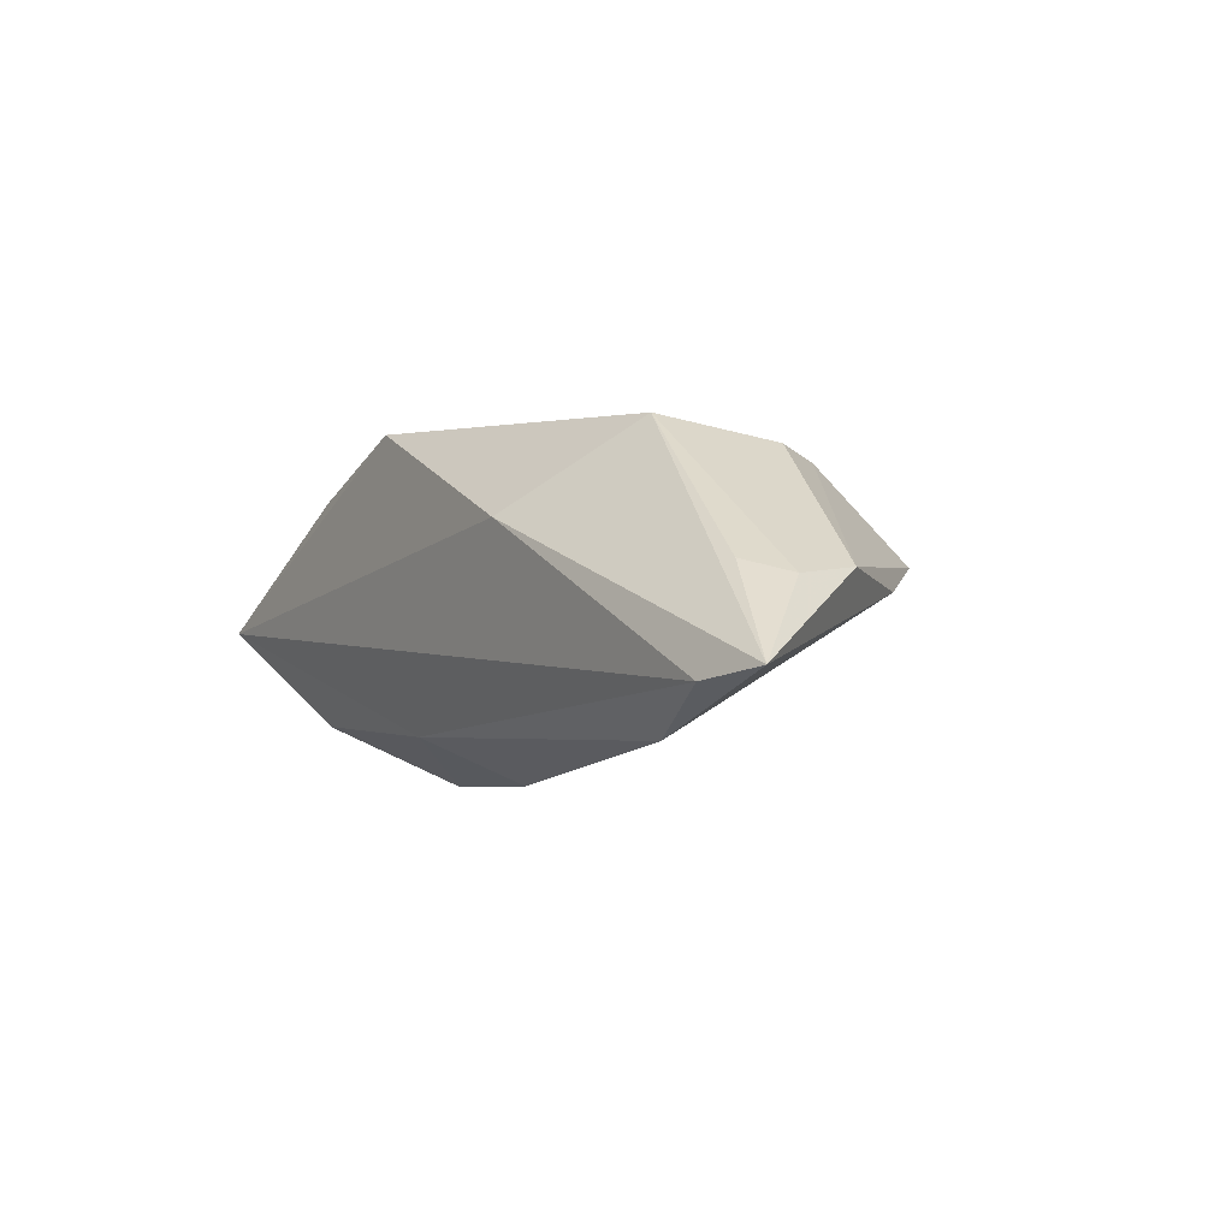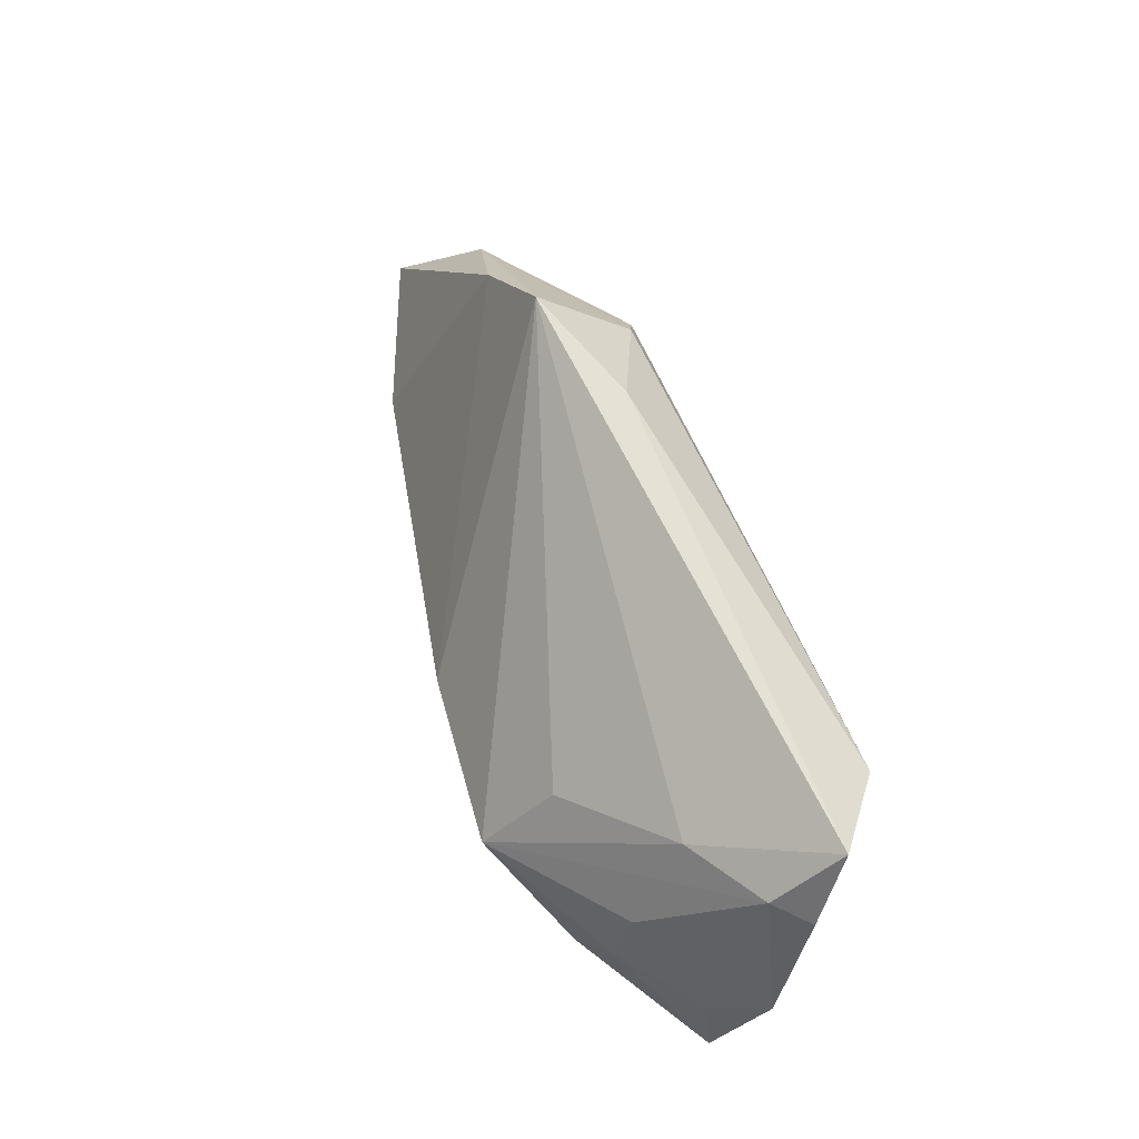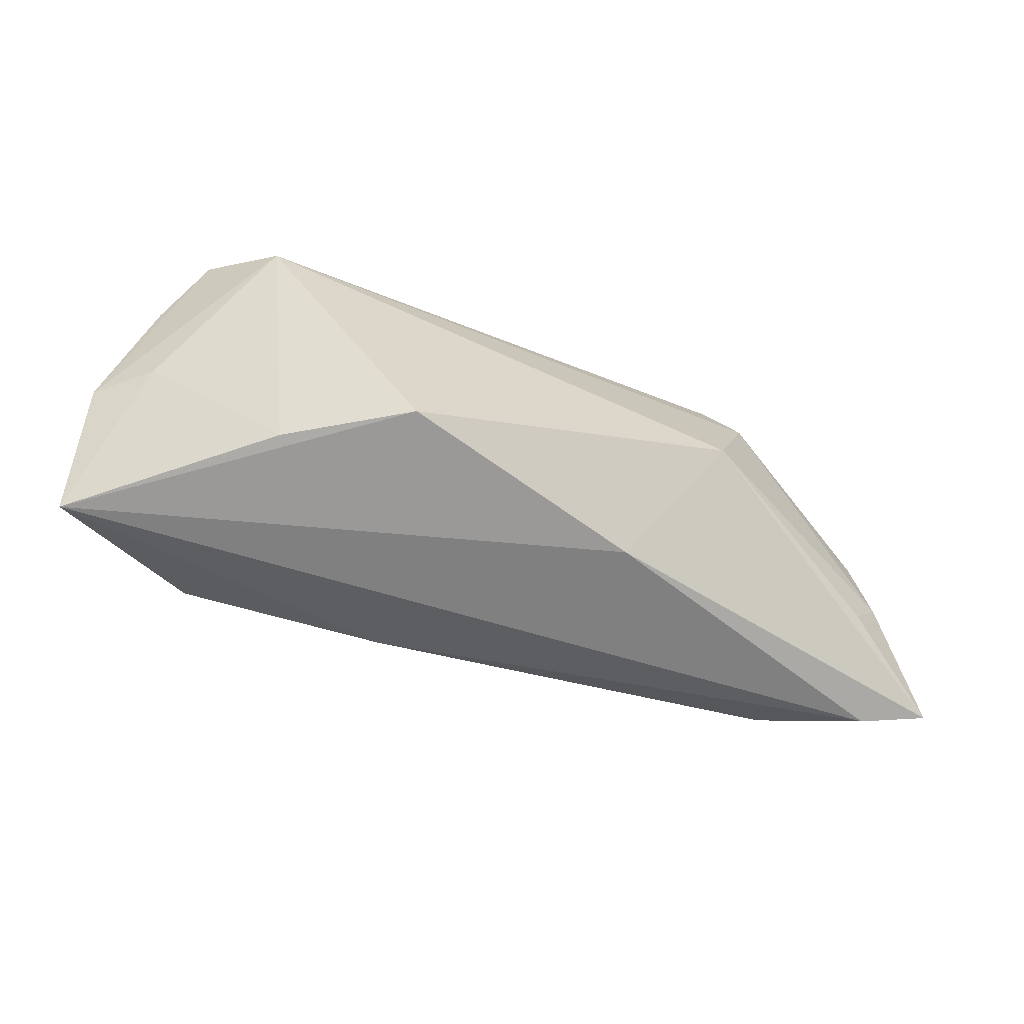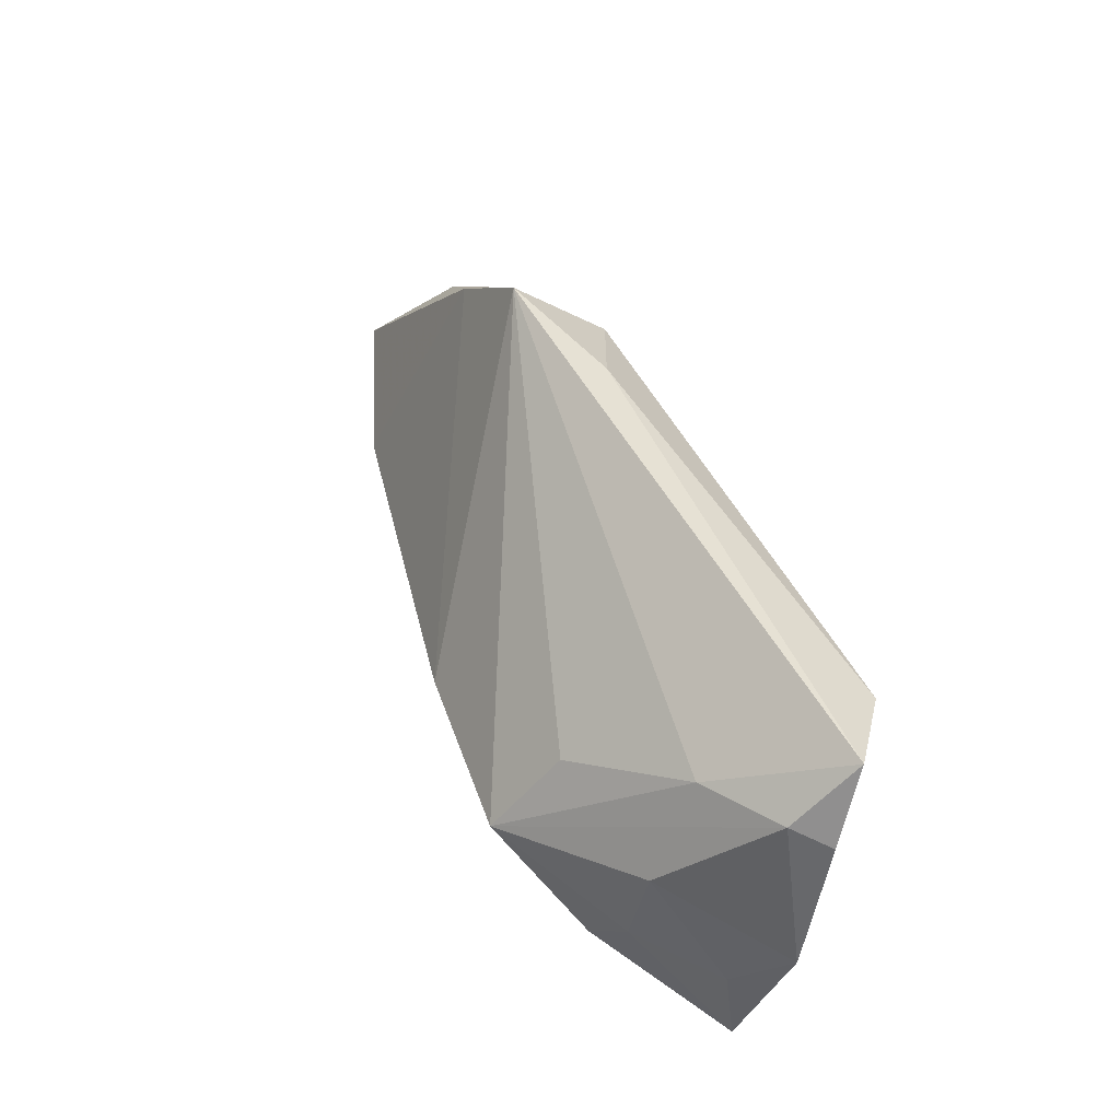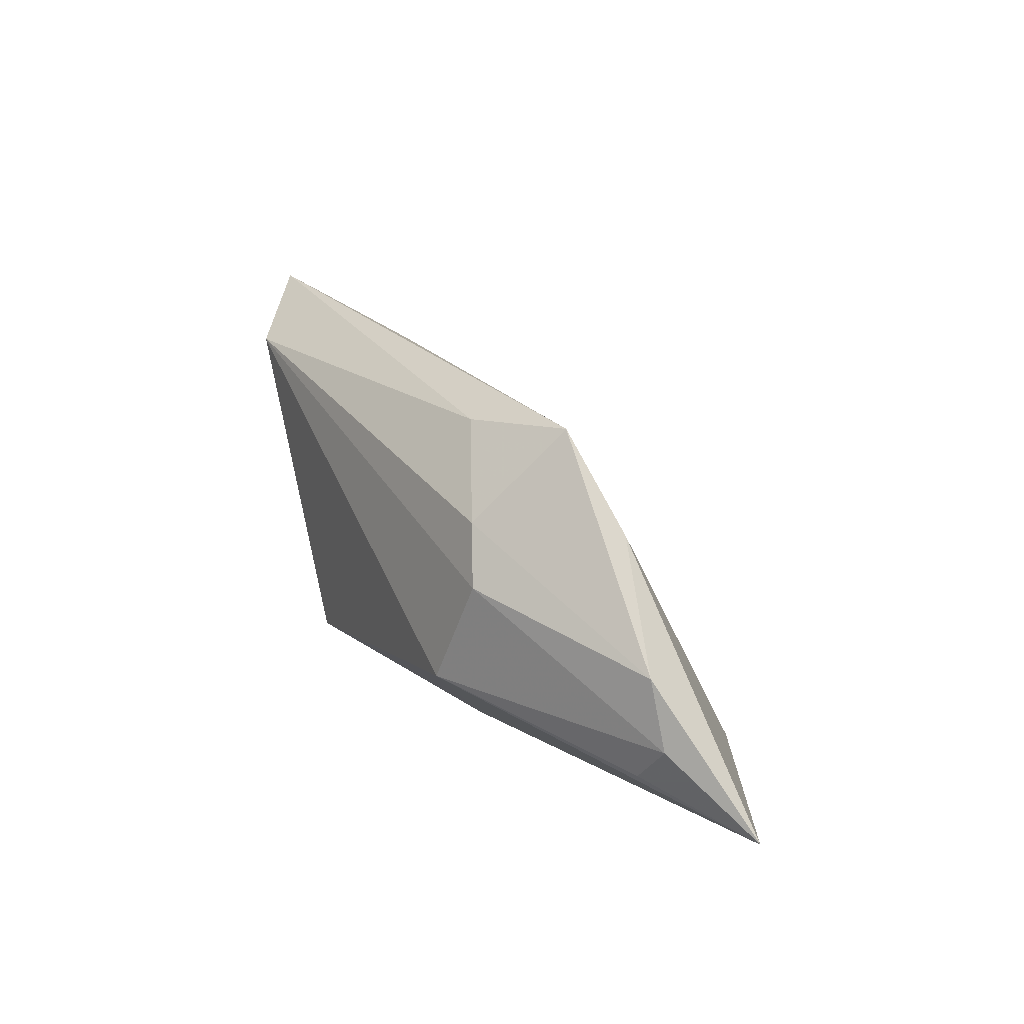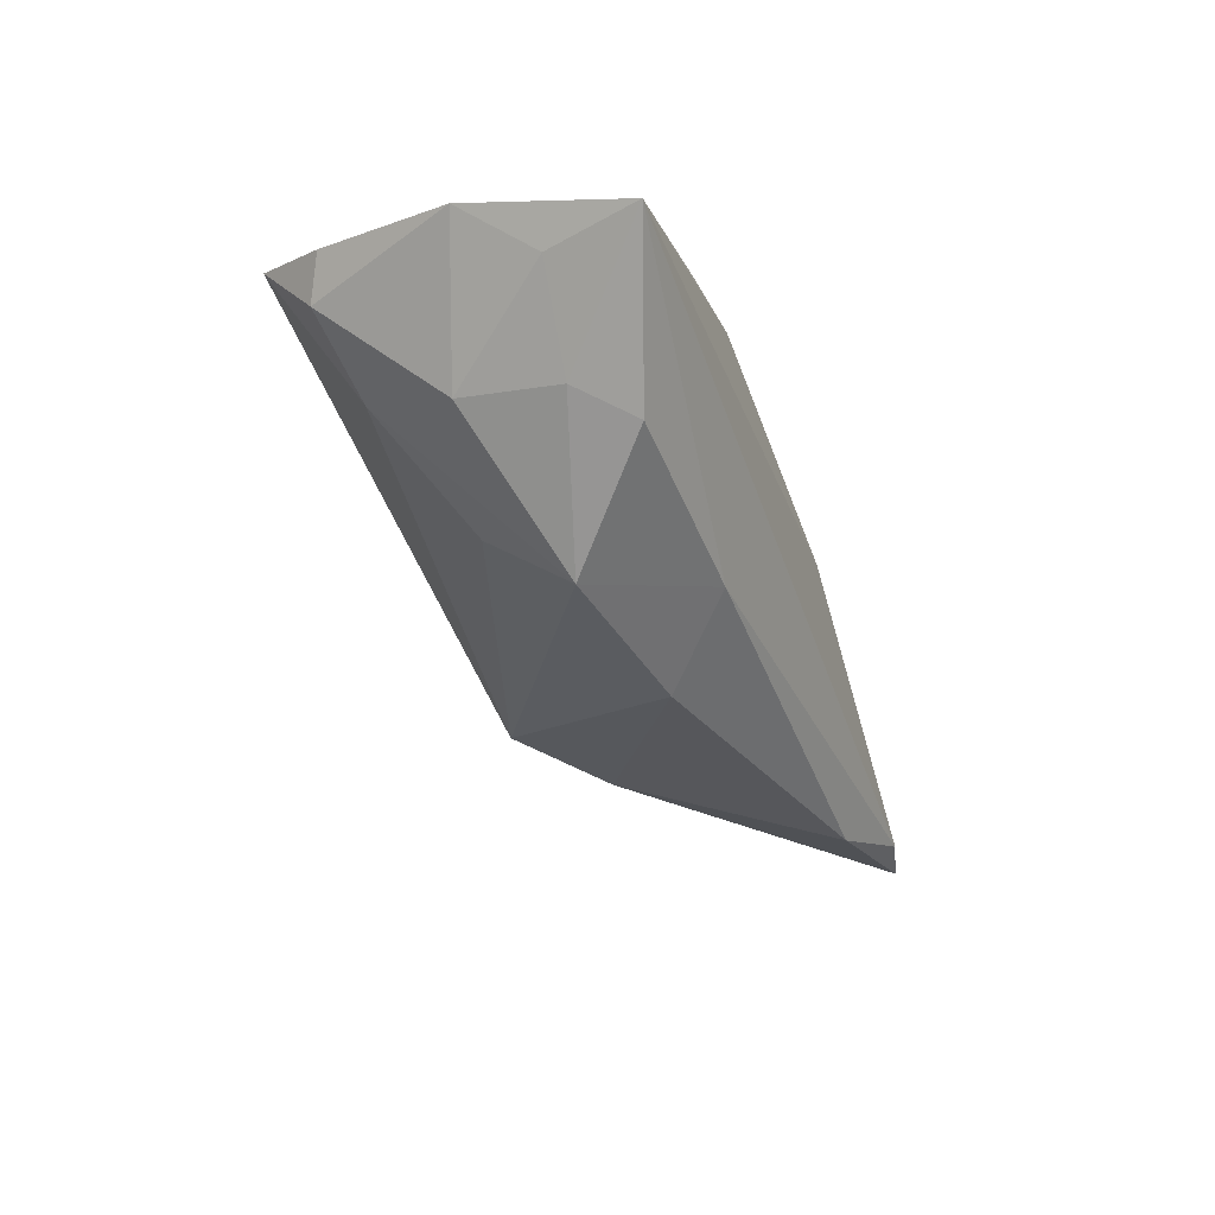
<metadata>
{"format":"obj","ext":"obj","renderer":"f3d","projection":"perspective","resolution":1024,"background":"white","views":[{"elev":-0.1,"azim":58.0,"up":"+Z"},{"elev":69.9,"azim":-110.0,"up":"+Y"},{"elev":-61.2,"azim":-15.7,"up":"+Y"},{"elev":59.5,"azim":-113.8,"up":"+Y"},{"elev":23.3,"azim":64.4,"up":"+Y"},{"elev":-41.2,"azim":-71.4,"up":"+Z"}]}
</metadata>
<code>
v 0.06359 -0.01671 -0.007837
v -0.04111 0.026 0.01025
v 0.001436 -0.005311 -0.0228
v 0.04349 -0.01453 -0.01546
v -0.007697 -0.01416 -0.0174
v 0.03207 0.02516 0.001626
v -0.04565 0.01731 0.005651
v -0.04201 0.01931 0.001529
v -0.0367 0.005187 -0.01158
v -0.0499 -0.01885 -0.005817
v 0.05277 0.001622 0.001089
v 0.0516 -0.0116 0.00179
v -0.0437 0.0003576 0.005607
v 0.02942 0.01409 0.01277
v -0.0112 -0.01668 0.01733
v -0.03239 0.01965 0.01733
v -0.03315 -0.01346 -0.01728
v -0.03723 -0.006998 -0.01412
v 0.05521 -0.006986 0.0003642
v -0.05063 0.0005527 0.0003758
v 0.01818 -0.01885 0.006676
v 0.04204 0.01481 -0.001164
v -0.03241 0.01684 -0.004469
v 0.01818 0.02271 0.007736
v -0.02042 -0.002158 -0.02439
v 0.03313 0.007382 0.01441
v -0.0203 0.008204 -0.01529
v -0.0469 -0.007792 -0.005913
v 0.0285 -0.005941 0.01733
v 0.05523 -0.01843 -0.00948
v -0.02624 -0.01709 0.01002
f 2 16 24
f 21 15 10
f 2 24 6
f 16 15 29
f 15 21 29
f 29 21 1
f 1 12 29
f 31 15 16
f 16 13 31
f 10 15 31
f 31 13 10
f 10 5 30
f 1 21 30
f 30 21 10
f 17 5 10
f 25 5 17
f 10 13 20
f 20 16 2
f 20 13 16
f 2 6 23
f 1 22 11
f 22 6 11
f 14 24 16
f 14 6 24
f 14 11 6
f 4 30 5
f 1 30 4
f 4 22 1
f 18 9 25
f 25 17 18
f 18 17 10
f 10 20 28
f 28 20 9
f 28 18 10
f 9 18 28
f 7 20 2
f 25 9 8
f 8 23 25
f 9 20 8
f 20 7 8
f 2 23 8
f 8 7 2
f 27 6 25
f 25 23 27
f 27 23 6
f 19 12 1
f 1 11 19
f 19 29 12
f 16 29 26
f 26 14 16
f 11 14 26
f 29 19 26
f 26 19 11
f 3 5 25
f 3 4 5
f 25 6 3
f 3 6 22
f 22 4 3

</code>
